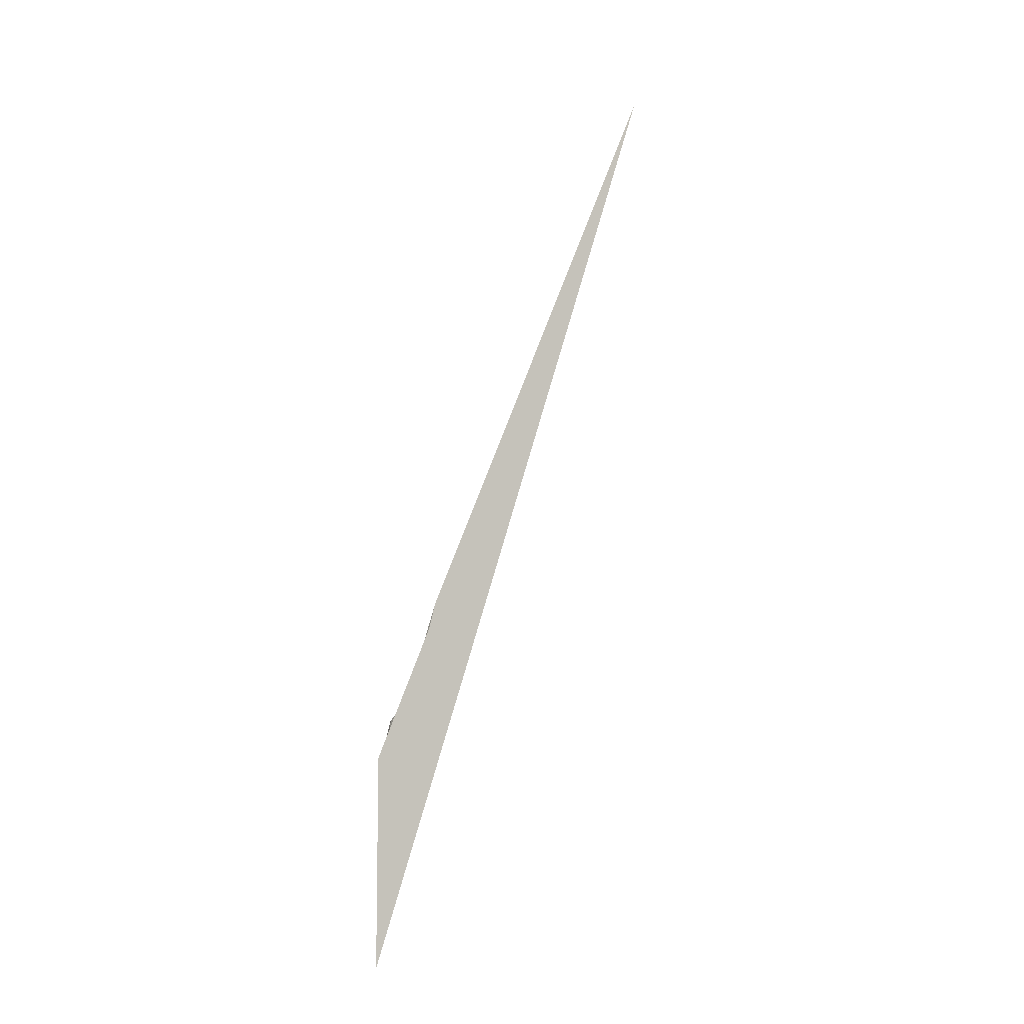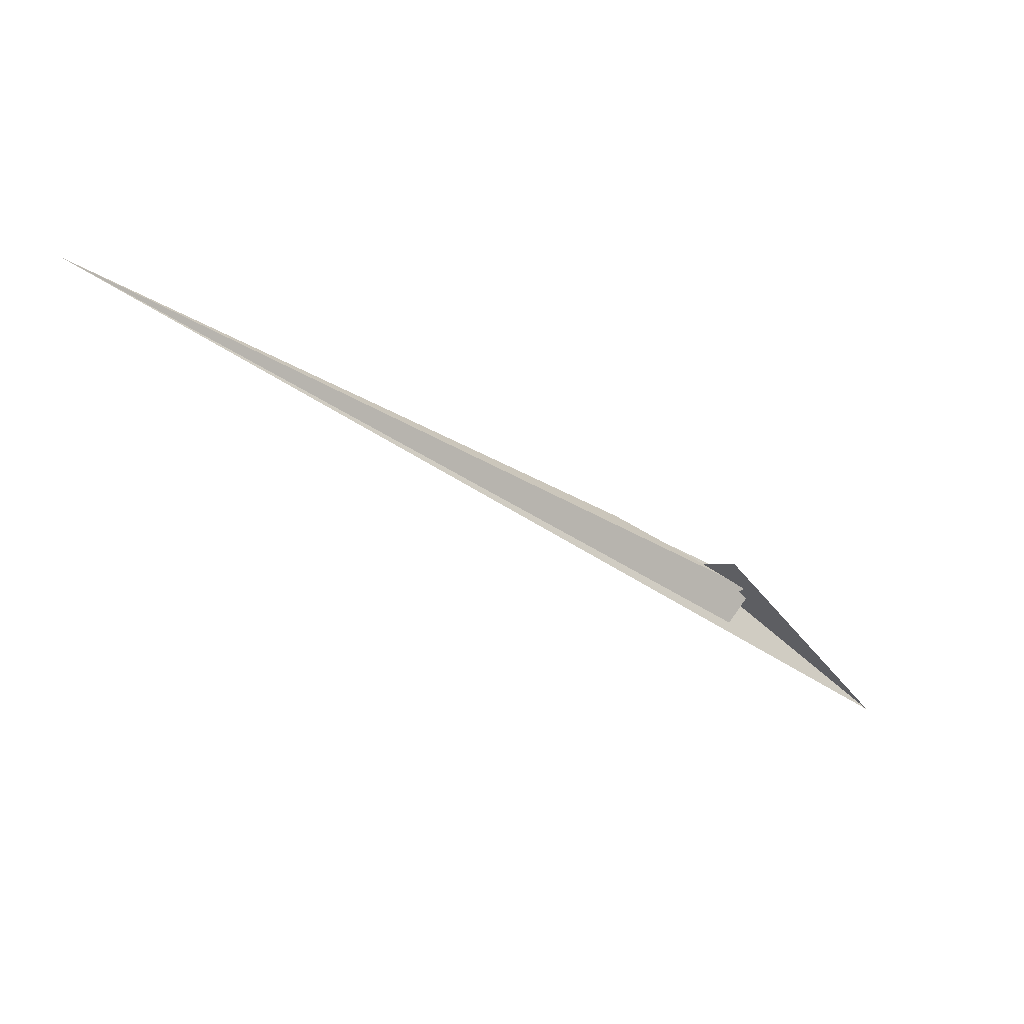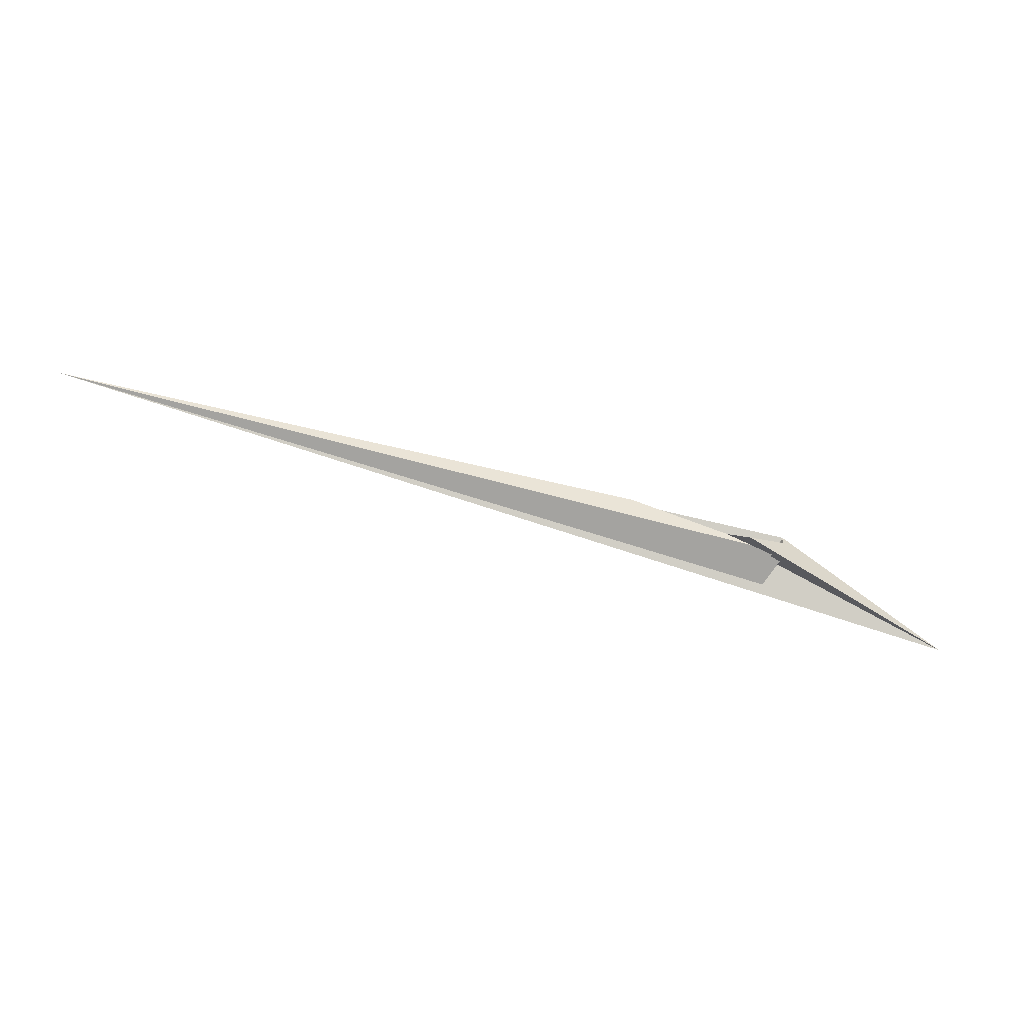
<metadata>
{"format":"obj","ext":"obj","renderer":"f3d","projection":"perspective","resolution":1024,"background":"white","views":[{"elev":77.6,"azim":-43.9,"up":"+Z"},{"elev":9.3,"azim":149.3,"up":"+Y"},{"elev":-69.0,"azim":-168.8,"up":"+Z"}]}
</metadata>
<code>
v 12.39 13.85 -20.39
v -21.11 6.137 -3.704
v 1414 703.2 -30.7
v -22.74 -0.9633 -15.51
v 5.903 4.238 -32.39
v 93.61 61.07 -7.334
v -16.6 3.846 -12.2
v -23.21 10.66 6.738
v -0.7128 8.128 -18.94
v 283.6 169.7 19.89
v -33.01 -3.329 -10.4
v 53.38 -7.256 -23.23
v -23.18 7.873 -3.946
v 14.16 -13.33 -5.395
v 10.72 -22.61 1.2
v -9.287 -3.749 -2.338
v -4.279 -8.939 -1.182
v 2.553 27.33 -24.55
v -10.88 -19.11 7.086
v 45.3 -25.59 -9.722
v -27.08 -0.06188 -19.76
v 37.09 -63.92 -26.09
v -1.047 -12.26 -21.49
v 0.07406 -11.25 -21.47
v -14.13 1.292 -20.17
v -0.04173 7.201 -20.33
v 2.611 8.976 -20.32
v -24.59 2.361 -19.71
v 6.911 -20.53 -4.785
v 8.267 -20.68 -3.284
v -4.995 -8.194 -2.949
v -7.618 -7.915 -5.888
v -7.071 -9.267 -7.05
v 15.32 -26.06 -1.737
v 47.57 62.94 -54.57
v 12.86 -8.086 -12.31
v -324.5 -292.4 -38.03
v -23.5 10.93 26.87
v -3.531 -9.705 -7.102
v -26.15 13.67 28.93
v 7.523 29.53 -34.4
v -15.62 -20.28 9.549
v 25.72 43.59 -47.83
v -10.94 -20.05 8.378
f 1 2 4 11 8 7 9 5 6 10 3
f 1 2 13 18 16 17 19 14 15 20 12
f 1 3 22 21 28 25 23 24 26 27 12
f 2 4 33 32 31 29 30 34 22 21 13
f 5 6 35 37 15 14 36 30 29 23 24
f 7 8 40 38 16 17 31 29 23 25 39
f 5 9 41 18 16 38 42 33 32 26 24
f 6 10 44 19 17 31 32 26 27 43 35
f 7 9 41 43 27 12 20 34 30 36 39
f 4 11 28 25 39 36 14 19 44 42 33
f 8 11 28 21 13 18 41 43 35 37 40
f 3 10 44 42 38 40 37 15 20 34 22

</code>
